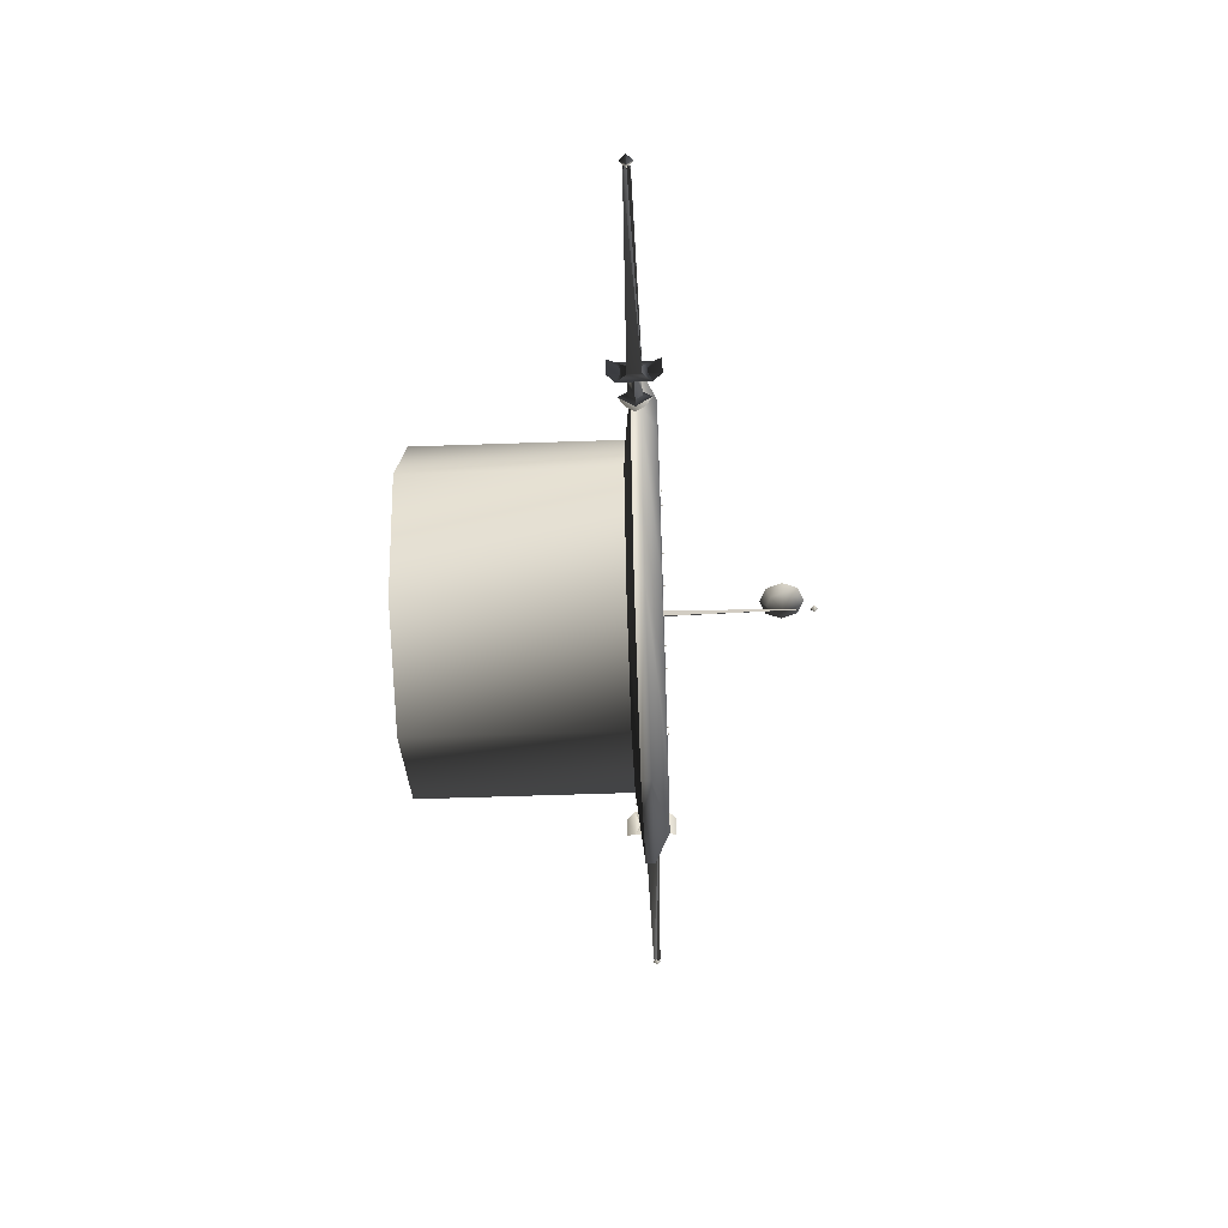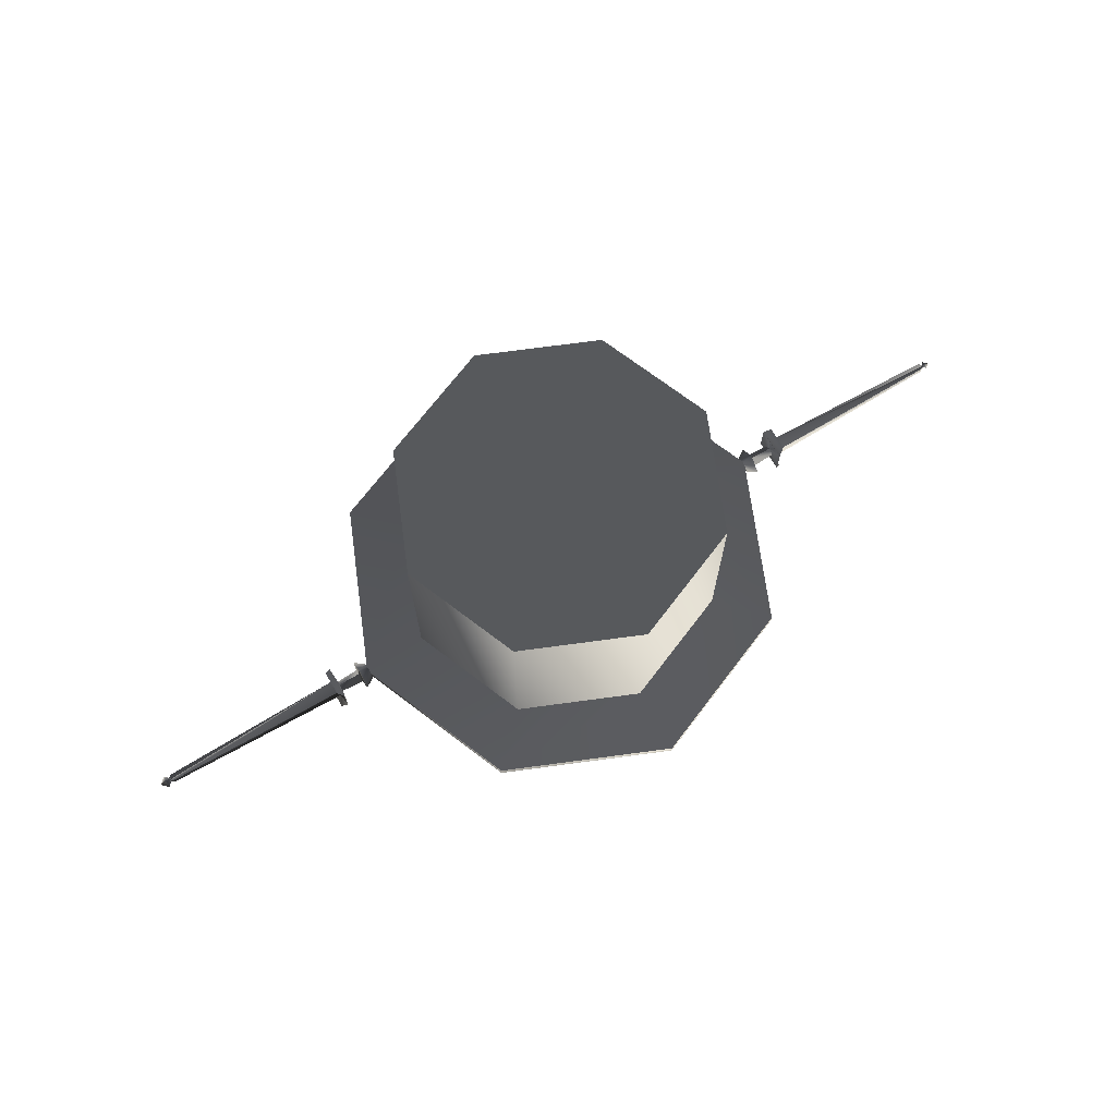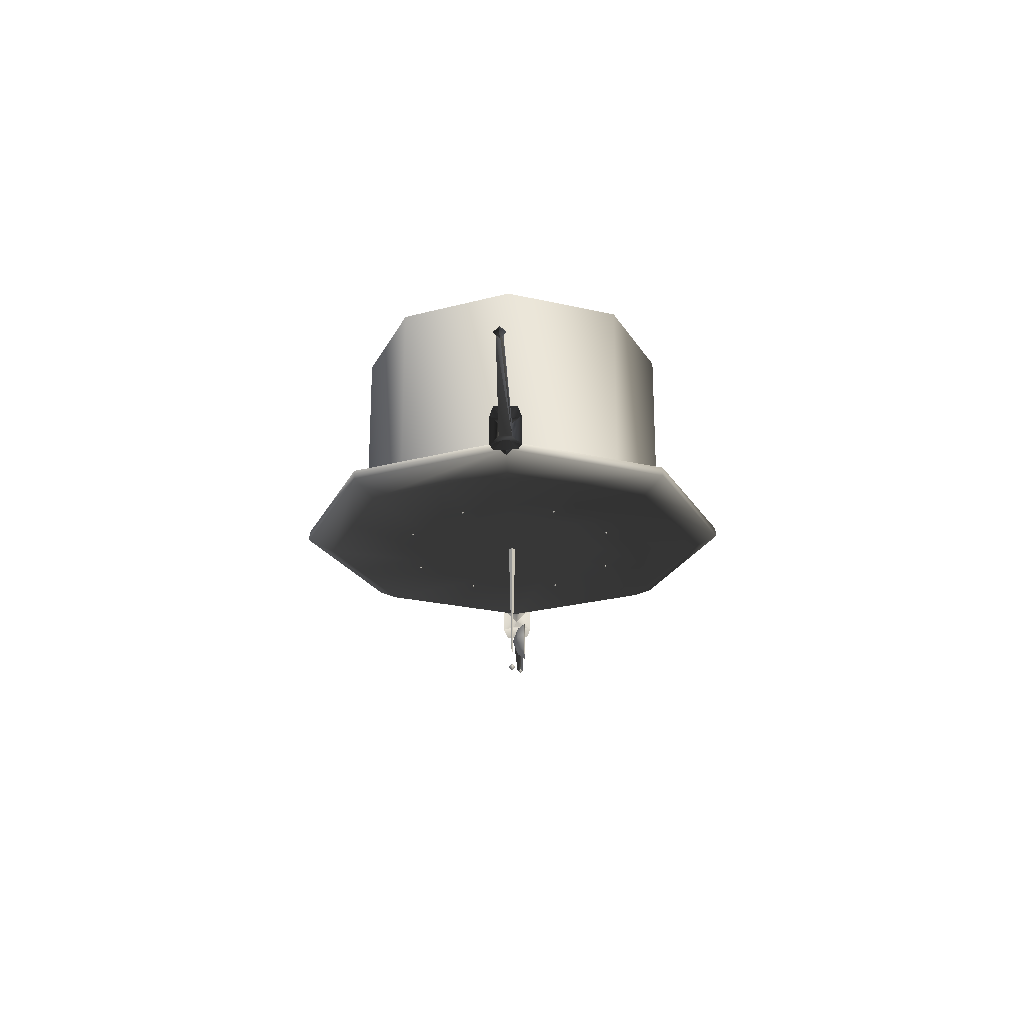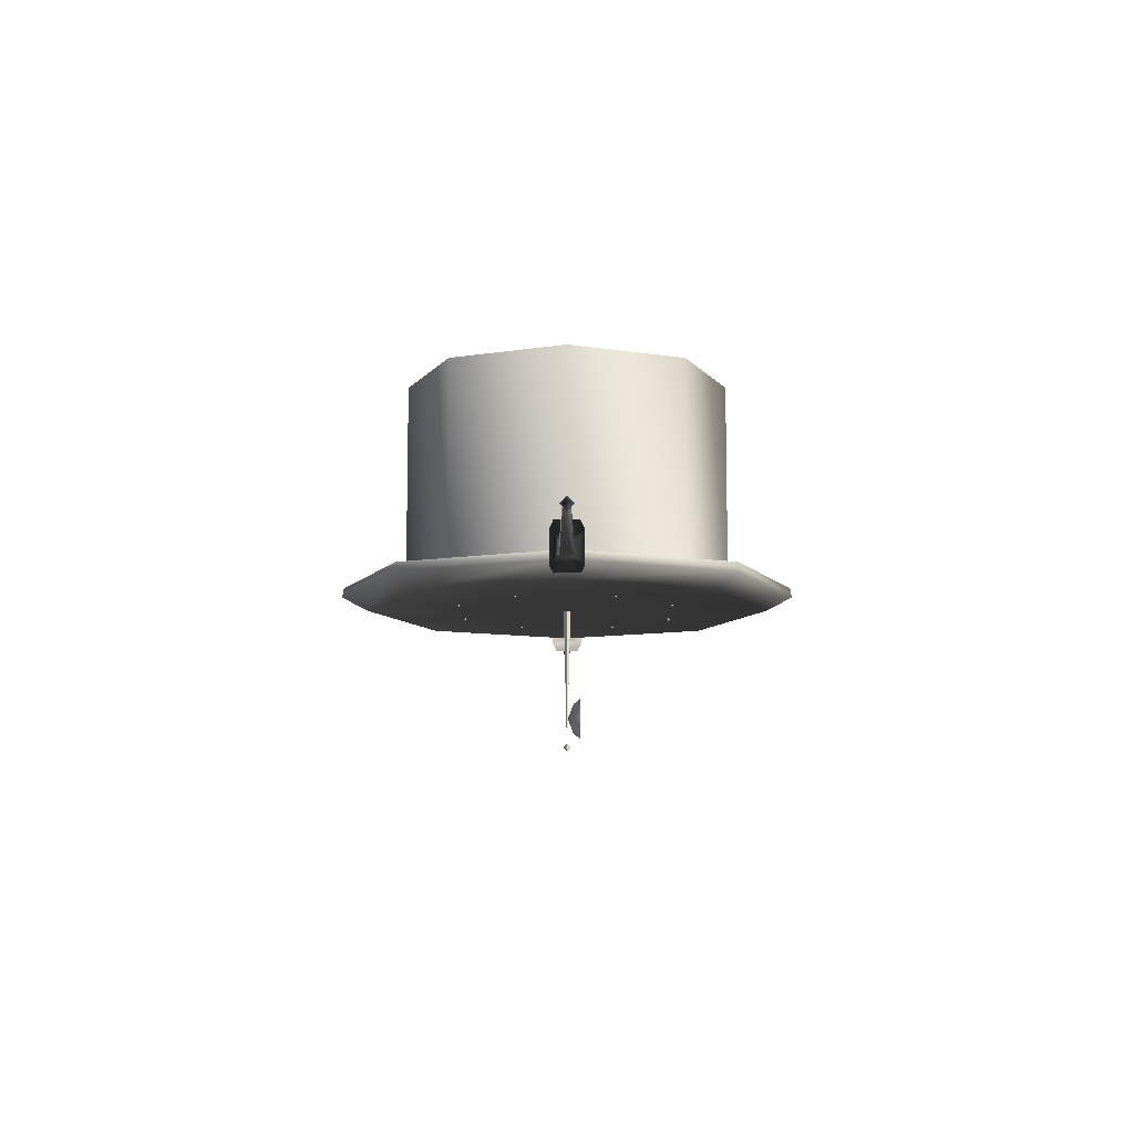
<metadata>
{"format":"obj","ext":"obj","renderer":"f3d","projection":"perspective","resolution":1024,"background":"white","views":[{"elev":-52.2,"azim":92.2,"up":"+Y"},{"elev":70.6,"azim":149.8,"up":"+Z"},{"elev":-24.1,"azim":91.4,"up":"+Z"},{"elev":-9.8,"azim":90.0,"up":"+Z"}]}
</metadata>
<code>
v  5.408 2.24 -8.349
v  8.96 8.96 -8.349
v  10.82 4.48 -8.349
v  6.336 -8e-06 -8.349
v  12.67 -8e-06 -8.349
v  10.16 10.16 -7.482
v  4.48 4.48 -8.349
v  0 -8e-06 -8.349
v  5.408 -2.24 -8.349
v  14.37 -8e-06 -7.482
v  10.82 -4.48 -8.349
v  0 14.37 -7.482
v  4.48 10.82 -8.349
v  0 12.67 -8.349
v  2.24 5.408 -8.349
v  0 6.336 -8.349
v  4.48 -4.48 -8.349
v  2.24 -5.408 -8.349
v  0 -6.336 -8.349
v  8.96 -8.96 -8.349
v  4.48 -10.82 -8.349
v  0 -12.67 -8.349
v  10.16 -10.16 -7.482
v  0 -14.37 -7.482
v  -7.304 7.304 6.367
v  -7.299 7.299 -6.433
v  -10.32 -8e-06 -6.433
v  -10.33 -8e-06 6.367
v  0 10.33 6.367
v  0 10.32 -6.433
v  7.304 7.304 6.367
v  7.299 7.299 -6.433
v  10.33 -8e-06 6.367
v  10.32 -8e-06 -6.433
v  -7.299 -7.299 -6.433
v  -7.304 -7.304 6.367
v  0 -10.32 -6.433
v  0 -10.33 6.367
v  7.304 -7.304 6.367
v  7.299 -7.299 -6.433
v  -10.16 10.16 -6.913
v  -14.37 -8e-06 -6.913
v  0 14.37 -6.913
v  -10.16 -10.16 -6.913
v  0 -14.37 -6.913
v  10.16 10.16 -6.913
v  14.37 -8e-06 -6.913
v  10.16 -10.16 -6.913
v  -10.16 10.16 -7.482
v  -14.37 -8e-06 -7.482
v  -10.16 -10.16 -7.482
v  0 -8e-06 6.367
v  -12.67 -8e-06 -8.349
v  -10.82 -4.48 -8.349
v  -10.82 4.48 -8.349
v  -6.336 -8e-06 -8.349
v  -5.408 2.24 -8.349
v  -8.96 8.96 -8.349
v  -4.48 4.48 -8.349
v  -5.408 -2.24 -8.349
v  -2.24 5.408 -8.349
v  -2.24 -5.408 -8.349
v  -4.48 -4.48 -8.349
v  -4.48 10.82 -8.349
v  -4.48 -10.82 -8.349
v  -8.96 -8.96 -8.349
v  0.001021 0.2207 -8.35
v  0.2207 0.001006 -8.35
v  0.000465 0.000454 -17.28
v  0.001021 -0.2187 -8.35
v  -0.2187 0.001006 -8.35
v  -0.6522 0.3989 -14.6
v  -0.9224 0.3989 -15.25
v  -5e-06 0.05884 -15.25
v  -5e-06 0.3989 -14.33
v  0.6522 0.3989 -14.6
v  0.9223 0.3989 -15.25
v  0.6522 0.3989 -15.9
v  -5e-06 0.3989 -16.17
v  -0.6522 0.3989 -15.9
v  -5e-06 0.8676 -13.95
v  0.9223 0.8676 -14.33
v  1.304 0.8676 -15.25
v  0.8578 0.469 -15.25
v  0.6065 0.469 -14.64
v  -5e-06 0.1543 -15.25
v  0.6065 0.469 -15.86
v  -5e-06 0.469 -14.39
v  -0.9224 0.8676 -14.33
v  -0.6065 0.469 -14.64
v  -1.304 0.8676 -15.25
v  -0.8578 0.469 -15.25
v  -0.9224 0.8676 -16.17
v  -0.6065 0.469 -15.86
v  -5e-06 0.8676 -16.55
v  -5e-06 0.469 -16.11
v  0.9223 0.8676 -16.17
v  0.006684 0.25 -17.09
v  -0.2433 -8e-06 -17.09
v  0.006684 -8e-06 -16.84
v  0.006684 -8e-06 -17.34
v  0.2567 -8e-06 -17.09
v  0.006684 -0.25 -17.09
v  -16.46 -1.025 -6.18
v  -16.84 -0.7722 -5.669
v  -16.84 0.7581 -5.662
v  -16.46 1.015 -6.171
v  -16.37 3e-06 -6.842
v  -16.59 -0.4401 -6.79
v  -16.46 -1.015 -8.221
v  -16.37 -0.354 -7.196
v  -16.37 0.354 -7.196
v  -16.37 2e-06 -7.55
v  -16.46 1.025 -8.211
v  -16.59 0.4099 -7.632
v  -16.84 0.7722 -8.722
v  -16.84 -0.7581 -8.729
v  -16.59 -0.4362 -7.636
v  -16.59 0.4061 -6.786
v  -28.47 0.1955 -6.998
v  -28.91 -2e-06 -7.196
v  -28.47 -0.2276 -7
v  -28.47 0.1974 -7.421
v  -28.47 -0.2256 -7.423
v  -14.26 0.5295 -7.196
v  -14.26 -4e-06 -7.725
v  -14.87 -4e-06 -8.159
v  -14.87 0.9561 -7.196
v  -14.97 -4e-06 -7.62
v  -14.97 0.4245 -7.196
v  -14.97 -4e-06 -6.771
v  -14.87 -4e-06 -6.232
v  -14.26 -4e-06 -6.666
v  -14.97 -0.4245 -7.196
v  -14.87 -0.9561 -7.196
v  -14.26 -0.5295 -7.196
v  -28.91 0.25 -7.196
v  -29.16 -1e-05 -7.196
v  -28.91 -1e-05 -6.946
v  -28.91 -1e-05 -7.446
v  -28.66 -1e-05 -7.196
v  -28.91 -0.25 -7.196
v  6.626 6.571 -8.44
v  6.626 6.571 -8.44
v  6.626 6.571 -8.44
v  6.626 6.571 -8.44
v  6.626 6.571 -8.44
v  6.626 6.571 -8.44
v  3.018 6.655 -8.44
v  2.935 6.571 -8.44
v  3.018 6.571 -8.357
v  3.018 6.571 -8.524
v  3.102 6.571 -8.44
v  3.018 6.488 -8.44
v  3.018 2.965 -8.44
v  3.018 2.965 -8.44
v  3.018 2.965 -8.44
v  3.018 2.965 -8.44
v  3.018 2.965 -8.44
v  3.018 2.965 -8.44
v  6.624 3.048 -8.44
v  6.541 2.965 -8.44
v  6.624 2.965 -8.357
v  6.624 2.965 -8.524
v  6.707 2.965 -8.44
v  6.624 2.881 -8.44
v  4.82 4.766 -8.44
v  4.82 4.766 -8.44
v  4.82 4.766 -8.44
v  4.82 4.766 -8.44
v  4.82 4.766 -8.44
v  4.82 4.766 -8.44
v  -2.998 -3.027 -8.44
v  -2.998 -3.027 -8.44
v  -2.998 -3.027 -8.44
v  -2.998 -3.027 -8.44
v  -2.998 -3.027 -8.44
v  -2.998 -3.027 -8.44
v  -6.606 -2.944 -8.44
v  -6.689 -3.027 -8.44
v  -6.606 -3.027 -8.357
v  -6.606 -3.027 -8.524
v  -6.522 -3.027 -8.44
v  -6.606 -3.11 -8.44
v  -6.606 -6.634 -8.44
v  -6.606 -6.634 -8.44
v  -6.606 -6.634 -8.44
v  -6.606 -6.634 -8.44
v  -6.606 -6.634 -8.44
v  -6.606 -6.634 -8.44
v  -3 -6.551 -8.44
v  -3.083 -6.634 -8.44
v  -3 -6.634 -8.357
v  -3 -6.634 -8.524
v  -2.917 -6.634 -8.44
v  -3 -6.717 -8.44
v  -4.804 -4.833 -8.44
v  -4.804 -4.833 -8.44
v  -4.804 -4.833 -8.44
v  -4.804 -4.833 -8.44
v  -4.804 -4.833 -8.44
v  -4.804 -4.833 -8.44
v  6.63 -3.082 -8.44
v  6.547 -3.165 -8.44
v  6.63 -3.165 -8.357
v  6.63 -3.165 -8.524
v  6.713 -3.165 -8.44
v  6.63 -3.249 -8.44
v  3.022 -3.165 -8.44
v  3.022 -3.165 -8.44
v  3.022 -3.165 -8.44
v  3.022 -3.165 -8.44
v  3.022 -3.165 -8.44
v  3.022 -3.165 -8.44
v  3.022 -6.689 -8.44
v  2.939 -6.772 -8.44
v  3.022 -6.772 -8.357
v  3.022 -6.772 -8.524
v  3.105 -6.772 -8.44
v  3.022 -6.855 -8.44
v  6.628 -6.772 -8.44
v  6.628 -6.772 -8.44
v  6.628 -6.772 -8.44
v  6.628 -6.772 -8.44
v  6.628 -6.772 -8.44
v  6.628 -6.772 -8.44
v  4.823 -4.971 -8.44
v  4.823 -4.971 -8.44
v  4.823 -4.971 -8.44
v  4.823 -4.971 -8.44
v  4.823 -4.971 -8.44
v  4.823 -4.971 -8.44
v  -2.997 6.708 -8.44
v  -3.081 6.625 -8.44
v  -2.997 6.625 -8.357
v  -2.997 6.625 -8.524
v  -2.914 6.625 -8.44
v  -2.997 6.542 -8.44
v  -6.605 6.625 -8.44
v  -6.605 6.625 -8.44
v  -6.605 6.625 -8.44
v  -6.605 6.625 -8.44
v  -6.605 6.625 -8.44
v  -6.605 6.625 -8.44
v  -6.605 3.101 -8.44
v  -6.689 3.018 -8.44
v  -6.605 3.018 -8.357
v  -6.605 3.018 -8.524
v  -6.522 3.018 -8.44
v  -6.605 2.935 -8.44
v  -3 3.018 -8.44
v  -3 3.018 -8.44
v  -3 3.018 -8.44
v  -3 3.018 -8.44
v  -3 3.018 -8.44
v  -3 3.018 -8.44
v  -4.804 4.819 -8.44
v  -4.804 4.819 -8.44
v  -4.804 4.819 -8.44
v  -4.804 4.819 -8.44
v  -4.804 4.819 -8.44
v  -4.804 4.819 -8.44
v  16.84 0.7581 -5.662
v  16.84 -0.7722 -5.669
v  16.46 -1.025 -6.18
v  16.46 1.015 -6.171
v  16.37 3e-06 -6.842
v  16.59 -0.4401 -6.79
v  16.46 -1.015 -8.221
v  16.37 -0.354 -7.196
v  16.37 0.354 -7.196
v  16.46 1.025 -8.211
v  16.37 2e-06 -7.55
v  16.84 -0.7581 -8.729
v  16.84 0.7722 -8.722
v  16.59 0.4099 -7.632
v  16.59 -0.4362 -7.636
v  16.59 0.4061 -6.786
v  28.47 0.1955 -6.998
v  28.47 -0.2276 -7
v  28.91 -2e-06 -7.196
v  28.47 0.1974 -7.421
v  28.47 -0.2256 -7.423
v  14.87 -4e-06 -8.159
v  14.26 -4e-06 -7.725
v  14.26 0.5295 -7.196
v  14.87 0.9561 -7.196
v  14.97 -4e-06 -7.62
v  14.97 0.4245 -7.196
v  14.97 -4e-06 -6.771
v  14.87 -4e-06 -6.232
v  14.26 -4e-06 -6.666
v  14.97 -0.4245 -7.196
v  14.87 -0.9561 -7.196
v  14.26 -0.5295 -7.196
v  28.91 -1e-05 -6.796
v  29.31 -1e-05 -7.196
v  28.91 0.4 -7.196
v  28.91 -1e-05 -7.596
v  28.51 -1e-05 -7.196
v  28.91 -0.4 -7.196
g frm-fuselg
f 1 2 3
f 3 4 1
f 3 5 4
f 6 5 3
f 6 3 2
f 1 7 2
f 8 7 1
f 8 1 4
f 8 4 9
f 9 4 5
f 6 10 5
f 10 11 5
f 9 5 11
f 12 6 2
f 12 2 13
f 12 13 14
f 13 7 15
f 13 2 7
f 15 14 13
f 8 15 7
f 8 16 15
f 15 16 14
f 8 9 17
f 8 17 18
f 8 18 19
f 18 17 20
f 11 20 17
f 11 17 9
f 21 19 18
f 18 20 21
f 21 22 19
f 23 22 21
f 23 21 20
f 10 23 20
f 10 20 11
f 23 24 22
f 25 26 27
f 28 25 27
f 29 30 26
f 25 29 26
f 31 32 30
f 29 31 30
f 33 34 32
f 31 33 32
f 28 27 35
f 36 28 35
f 36 35 37
f 38 36 37
f 39 40 34
f 33 39 34
f 38 37 40
f 39 38 40
f 27 26 41
f 27 41 42
f 26 43 41
f 26 30 43
f 35 27 42
f 35 42 44
f 37 35 44
f 37 44 45
f 30 32 46
f 30 46 43
f 32 47 46
f 32 34 47
f 40 48 47
f 34 40 47
f 40 45 48
f 40 37 45
f 41 49 50
f 42 41 50
f 42 50 51
f 44 42 51
f 44 51 24
f 45 44 24
f 45 24 23
f 48 45 23
f 43 12 49
f 41 43 49
f 46 6 12
f 43 46 12
f 47 10 6
f 46 47 6
f 48 23 10
f 47 48 10
f 28 36 52
f 52 36 38
f 52 29 25
f 52 25 28
f 33 31 52
f 38 39 52
f 52 39 33
f 52 31 29
f 51 50 53
f 51 53 54
f 50 55 53
f 54 53 56
f 57 53 55
f 57 56 53
f 50 49 58
f 50 58 55
f 55 59 57
f 55 58 59
f 8 56 57
f 8 57 59
f 54 56 60
f 8 60 56
f 8 59 61
f 8 61 16
f 8 19 62
f 8 62 63
f 8 63 60
f 61 59 58
f 64 16 61
f 61 58 64
f 64 14 16
f 49 14 64
f 49 64 58
f 49 12 14
f 65 63 62
f 65 66 63
f 60 63 66
f 62 22 65
f 62 19 22
f 24 66 65
f 24 65 22
f 51 54 66
f 24 51 66
f 60 66 54
g frm-mantenn1
f 67 68 69
f 68 70 69
f 70 71 69
f 71 67 69
g frm-manteen2
f 72 73 74
f 75 72 74
f 76 75 74
f 77 76 74
f 78 77 74
f 79 78 74
f 80 79 74
f 73 80 74
f 72 75 81
f 75 76 82
f 75 82 81
f 76 77 83
f 76 83 82
f 82 83 84
f 82 84 85
f 85 84 86
f 83 87 84
f 84 87 86
f 81 82 85
f 81 85 88
f 88 85 86
f 89 81 88
f 89 88 90
f 90 88 86
f 72 81 89
f 73 72 89
f 73 89 91
f 91 89 90
f 91 90 92
f 92 90 86
f 93 91 92
f 93 92 94
f 94 92 86
f 80 73 91
f 80 91 93
f 79 80 93
f 79 93 95
f 95 93 94
f 95 94 96
f 96 94 86
f 87 96 86
f 97 95 96
f 97 96 87
f 83 97 87
f 77 78 97
f 77 97 83
f 78 79 95
f 78 95 97
g frm-SS2
f 98 99 100
f 99 98 101
f 102 98 100
f 98 102 101
f 103 102 100
f 102 103 101
f 99 103 100
f 103 99 101
g frm-ranteen
f 104 105 106
f 104 106 107
f 108 106 105
f 108 105 104
f 107 109 104
f 110 104 109
f 111 108 104
f 111 104 110
f 108 112 107
f 108 107 106
f 112 113 114
f 112 114 107
f 110 115 114
f 107 114 115
f 114 116 117
f 114 117 110
f 113 116 114
f 113 111 110
f 113 110 117
f 113 117 116
f 110 118 115
f 110 109 118
f 107 115 119
f 107 119 109
f 109 119 120
f 109 121 122
f 119 123 121
f 119 115 123
f 119 121 120
f 109 120 121
f 118 109 122
f 118 121 124
f 118 122 121
f 115 118 124
f 115 124 121
f 115 121 123
f 125 126 127
f 125 127 128
f 128 127 129
f 128 129 130
f 130 129 113
f 130 113 112
f 131 130 112
f 131 112 108
f 132 128 130
f 132 130 131
f 133 125 128
f 133 128 132
f 134 131 108
f 134 108 111
f 135 132 131
f 135 131 134
f 136 133 132
f 136 132 135
f 126 136 135
f 126 135 127
f 127 135 134
f 127 134 129
f 129 134 111
f 129 111 113
g frm-SS3
f 137 138 139
f 138 137 140
f 141 137 139
f 137 141 140
f 142 141 139
f 141 142 140
f 138 142 139
f 142 138 140
g frm-SS5
f 143 144 145
f 144 143 146
f 147 143 145
f 143 147 146
f 148 147 145
f 147 148 146
f 144 148 145
f 148 144 146
g frm-SS6
f 149 150 151
f 150 149 152
f 153 149 151
f 149 153 152
f 154 153 151
f 153 154 152
f 150 154 151
f 154 150 152
g frm-SS7
f 155 156 157
f 156 155 158
f 159 155 157
f 155 159 158
f 160 159 157
f 159 160 158
f 156 160 157
f 160 156 158
g frm-SS8
f 161 162 163
f 162 161 164
f 165 161 163
f 161 165 164
f 166 165 163
f 165 166 164
f 162 166 163
f 166 162 164
g frm-SS9
f 167 168 169
f 168 167 170
f 171 167 169
f 167 171 170
f 172 171 169
f 171 172 170
f 168 172 169
f 172 168 170
g frm-SS11
f 173 174 175
f 174 173 176
f 177 173 175
f 173 177 176
f 178 177 175
f 177 178 176
f 174 178 175
f 178 174 176
g frm-SS14
f 179 180 181
f 180 179 182
f 183 179 181
f 179 183 182
f 184 183 181
f 183 184 182
f 180 184 181
f 184 180 182
g frm-SS12
f 185 186 187
f 186 185 188
f 189 185 187
f 185 189 188
f 190 189 187
f 189 190 188
f 186 190 187
f 190 186 188
g frm-SS13
f 191 192 193
f 192 191 194
f 195 191 193
f 191 195 194
f 196 195 193
f 195 196 194
f 192 196 193
f 196 192 194
g frm-SS15
f 197 198 199
f 198 197 200
f 201 197 199
f 197 201 200
f 202 201 199
f 201 202 200
f 198 202 199
f 202 198 200
g frm-SS17
f 203 204 205
f 204 203 206
f 207 203 205
f 203 207 206
f 208 207 205
f 207 208 206
f 204 208 205
f 208 204 206
g frm-SS20
f 209 210 211
f 210 209 212
f 213 209 211
f 209 213 212
f 214 213 211
f 213 214 212
f 210 214 211
f 214 210 212
g frm-SS18
f 215 216 217
f 216 215 218
f 219 215 217
f 215 219 218
f 220 219 217
f 219 220 218
f 216 220 217
f 220 216 218
g frm-SS19
f 221 222 223
f 222 221 224
f 225 221 223
f 221 225 224
f 226 225 223
f 225 226 224
f 222 226 223
f 226 222 224
g frm-SS21
f 227 228 229
f 228 227 230
f 231 227 229
f 227 231 230
f 232 231 229
f 231 232 230
f 228 232 229
f 232 228 230
g frm-SS23
f 233 234 235
f 234 233 236
f 237 233 235
f 233 237 236
f 238 237 235
f 237 238 236
f 234 238 235
f 238 234 236
g frm-SS26
f 239 240 241
f 240 239 242
f 243 239 241
f 239 243 242
f 244 243 241
f 243 244 242
f 240 244 241
f 244 240 242
g frm-SS25
f 245 246 247
f 246 245 248
f 249 245 247
f 245 249 248
f 250 249 247
f 249 250 248
f 246 250 247
f 250 246 248
g frm-SS24
f 251 252 253
f 252 251 254
f 255 251 253
f 251 255 254
f 256 255 253
f 255 256 254
f 252 256 253
f 256 252 254
g frm-SS27
f 257 258 259
f 258 257 260
f 261 257 259
f 257 261 260
f 262 261 259
f 261 262 260
f 258 262 259
f 262 258 260
g frm-ranteen1
f 263 264 265
f 266 263 265
f 265 264 267
f 265 268 266
f 268 265 269
f 265 267 270
f 269 265 270
f 264 263 267
f 266 271 267
f 263 266 267
f 272 273 271
f 266 272 271
f 269 270 273
f 274 269 273
f 275 274 273
f 272 275 273
f 272 276 269
f 276 272 266
f 274 275 272
f 269 274 272
f 276 277 269
f 278 276 266
f 268 278 266
f 277 268 269
f 279 278 268
f 280 281 268
f 281 282 278
f 282 276 278
f 279 281 278
f 281 279 268
f 280 268 277
f 283 281 277
f 281 280 277
f 283 277 276
f 281 283 276
f 282 281 276
f 284 285 286
f 287 284 286
f 288 284 287
f 289 288 287
f 273 288 289
f 271 273 289
f 271 289 290
f 267 271 290
f 289 287 291
f 290 289 291
f 287 286 292
f 291 287 292
f 267 290 293
f 270 267 293
f 290 291 294
f 293 290 294
f 291 292 295
f 294 291 295
f 294 295 285
f 284 294 285
f 293 294 284
f 288 293 284
f 270 293 288
f 273 270 288
g frm-SS28
f 296 297 298
f 299 298 297
f 296 298 300
f 299 300 298
f 296 300 301
f 299 301 300
f 296 301 297
f 299 297 301

</code>
